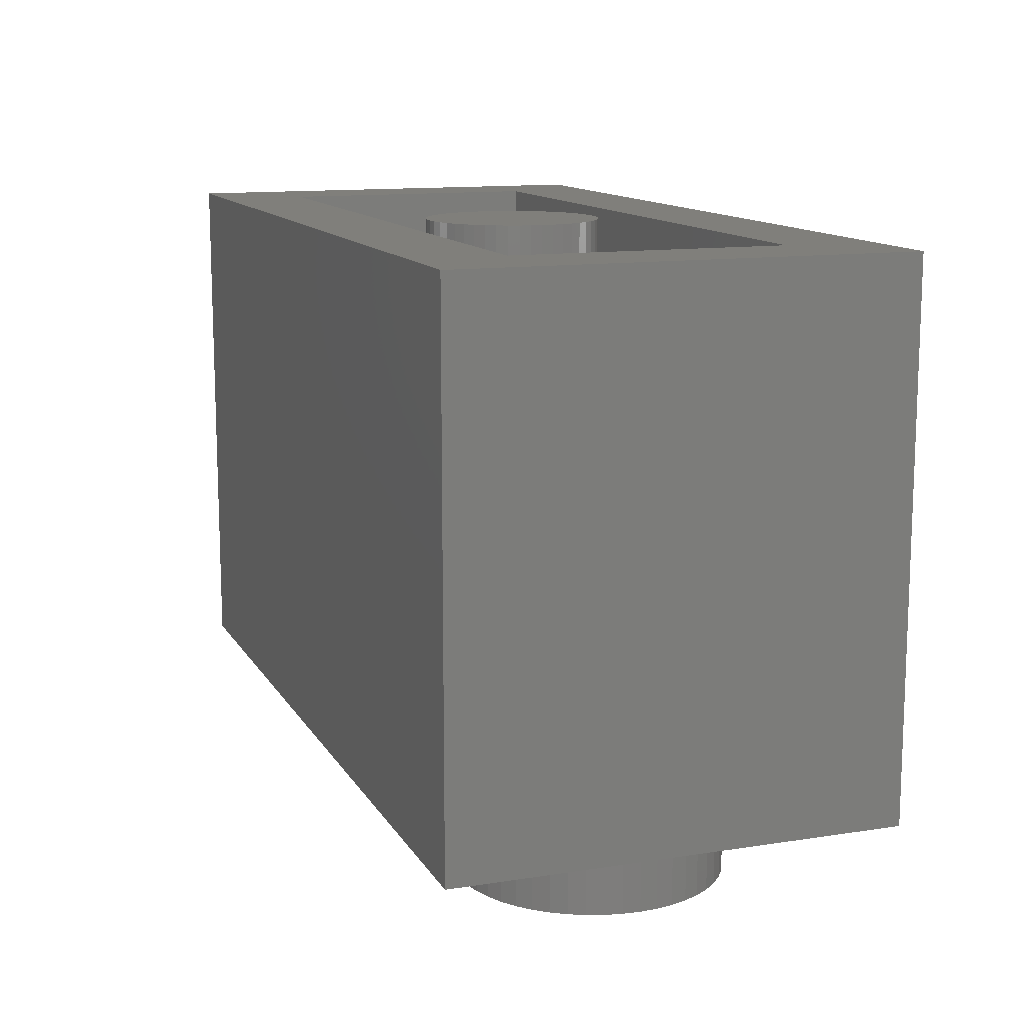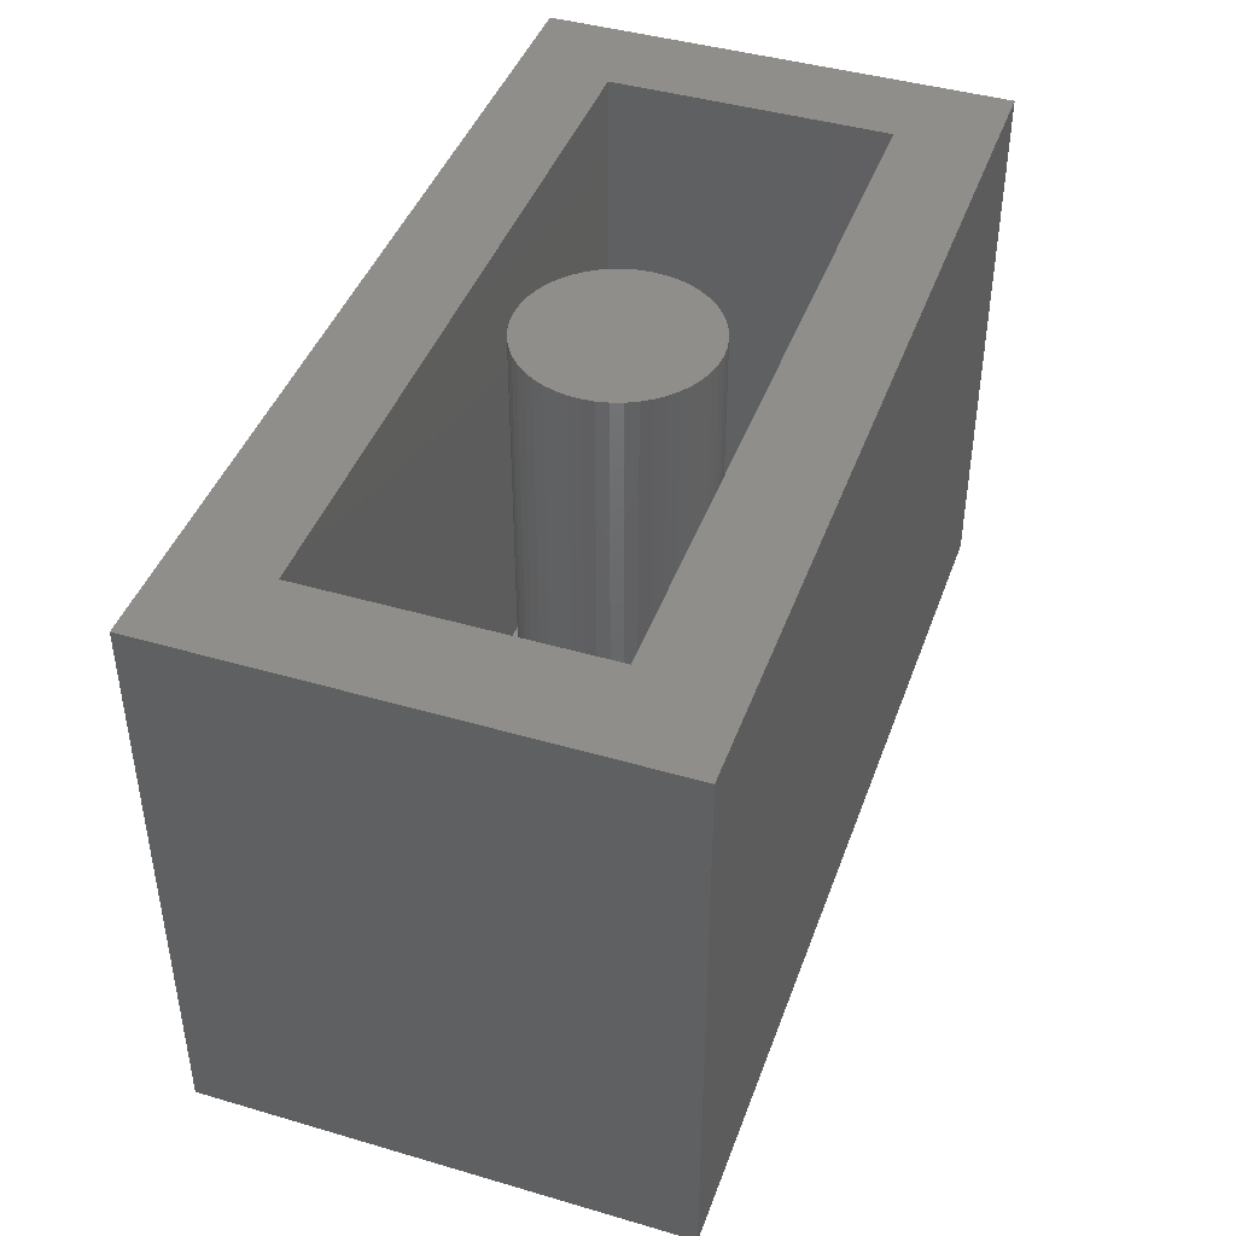
<metadata>
{"format":"stl","ext":"stl","renderer":"f3d","projection":"perspective","resolution":1024,"background":"white","views":[{"elev":12.7,"azim":-109.9,"up":"+Y"},{"elev":43.1,"azim":109.2,"up":"+Y"}]}
</metadata>
<code>
# stl→obj: 415 verts, 676 faces
v 0 9.6 0
v 1.586 9.6 0.2088
v 1.6 9.6 0
v 1.545 9.6 0.4141
v 1.478 9.6 0.6123
v 1.386 9.6 0.8
v 1.269 9.6 0.9741
v 1.131 9.6 1.131
v 0.9741 9.6 1.269
v 0.8 9.6 1.386
v 0.6123 9.6 1.478
v 0.4141 9.6 1.545
v 0.2088 9.6 1.586
v 0 9.6 1.6
v -0.2088 9.6 1.586
v -0.4141 9.6 1.545
v -0.6123 9.6 1.478
v -0.8 9.6 1.386
v -0.9741 9.6 1.269
v -1.131 9.6 1.131
v -1.269 9.6 0.9741
v -1.386 9.6 0.8
v -1.478 9.6 0.6123
v -1.545 9.6 0.4141
v -1.586 9.6 0.2088
v -1.6 9.6 0
v -1.586 9.6 -0.2088
v -1.545 9.6 -0.4141
v -1.478 9.6 -0.6123
v -1.386 9.6 -0.8
v -1.269 9.6 -0.9741
v -1.131 9.6 -1.131
v -0.9741 9.6 -1.269
v -0.8 9.6 -1.386
v -0.6123 9.6 -1.478
v -0.4141 9.6 -1.545
v -0.2088 9.6 -1.586
v 0 9.6 -1.6
v 0.2088 9.6 -1.586
v 0.4141 9.6 -1.545
v 0.6123 9.6 -1.478
v 0.8 9.6 -1.386
v 0.9741 9.6 -1.269
v 1.131 9.6 -1.131
v 1.269 9.6 -0.9741
v 1.386 9.6 -0.8
v 1.478 9.6 -0.6123
v 1.545 9.6 -0.4141
v 1.586 9.6 -0.2088
v 1.6 1.6 0
v 1.586 1.6 0.2088
v 1.545 1.6 0.4141
v 1.478 1.6 0.6123
v 1.386 1.6 0.8
v 1.269 1.6 0.9741
v 1.131 1.6 1.131
v 0.9741 1.6 1.269
v 0.8 1.6 1.386
v 0.6123 1.6 1.478
v 0.4141 1.6 1.545
v 0.2088 1.6 1.586
v 0 1.6 1.6
v -0.2088 1.6 1.586
v -0.4141 1.6 1.545
v -0.6123 1.6 1.478
v -0.8 1.6 1.386
v -0.9741 1.6 1.269
v -1.131 1.6 1.131
v -1.269 1.6 0.9741
v -1.386 1.6 0.8
v -1.478 1.6 0.6123
v -1.545 1.6 0.4141
v -1.586 1.6 0.2088
v -1.6 1.6 0
v -1.586 1.6 -0.2088
v -1.545 1.6 -0.4141
v -1.478 1.6 -0.6123
v -1.386 1.6 -0.8
v -1.269 1.6 -0.9741
v -1.131 1.6 -1.131
v -0.9741 1.6 -1.269
v -0.8 1.6 -1.386
v -0.6123 1.6 -1.478
v -0.4141 1.6 -1.545
v -0.2088 1.6 -1.586
v 0 1.6 -1.6
v 0.2088 1.6 -1.586
v 0.4141 1.6 -1.545
v 0.6123 1.6 -1.478
v 0.8 1.6 -1.386
v 0.9741 1.6 -1.269
v 1.131 1.6 -1.131
v 1.269 1.6 -0.9741
v 1.386 1.6 -0.8
v 1.478 1.6 -0.6123
v 1.545 1.6 -0.4141
v 1.586 1.6 -0.2088
v -6.4 1.6 2.4
v 6.4 1.6 2.4
v 6.4 1.6 -2.4
v -6.4 1.6 -2.4
v -6.4 9.6 2.4
v 6.4 9.6 2.4
v -6.4 9.6 -2.4
v 6.4 9.6 -2.4
v 8 9.6 4
v -8 9.6 4
v -8 9.6 -4
v 8 9.6 -4
v 8 0 4
v -8 0 -4
v 8 0 -4
v -8 0 4
v 6.379 0 0.3132
v 6.4 -1.6 0
v 6.4 0 0
v 6.379 -1.6 0.3132
v 6.318 0 0.6211
v 6.318 -1.6 0.6211
v 6.217 0 0.9185
v 6.217 -1.6 0.9185
v 6.078 0 1.2
v 6.078 -1.6 1.2
v 5.904 0 1.461
v 5.904 -1.6 1.461
v 5.697 0 1.697
v 5.697 -1.6 1.697
v 5.461 0 1.904
v 5.461 -1.6 1.904
v 5.2 0 2.078
v 5.2 -1.6 2.078
v 4.918 0 2.217
v 4.918 -1.6 2.217
v 4.621 0 2.318
v 4.621 -1.6 2.318
v 4.313 0 2.379
v 4.313 -1.6 2.379
v 4 0 2.4
v 4 -1.6 2.4
v 3.687 0 2.379
v 3.687 -1.6 2.379
v 3.379 0 2.318
v 3.379 -1.6 2.318
v 3.082 0 2.217
v 3.082 -1.6 2.217
v 2.8 0 2.078
v 2.8 -1.6 2.078
v 2.539 0 1.904
v 2.539 -1.6 1.904
v 2.303 0 1.697
v 2.303 -1.6 1.697
v 2.096 0 1.461
v 2.096 -1.6 1.461
v 1.922 0 1.2
v 1.922 -1.6 1.2
v 1.783 0 0.9185
v 1.783 -1.6 0.9185
v 1.682 0 0.6211
v 1.682 -1.6 0.6211
v 1.621 0 0.3132
v 1.621 -1.6 0.3132
v 1.6 0 0
v 1.6 -1.6 0
v 1.621 0 -0.3132
v 1.621 -1.6 -0.3132
v 1.682 0 -0.6211
v 1.682 -1.6 -0.6211
v 1.783 0 -0.9185
v 1.783 -1.6 -0.9185
v 1.922 0 -1.2
v 1.922 -1.6 -1.2
v 2.096 0 -1.461
v 2.096 -1.6 -1.461
v 2.303 0 -1.697
v 2.303 -1.6 -1.697
v 2.539 0 -1.904
v 2.539 -1.6 -1.904
v 2.8 0 -2.078
v 2.8 -1.6 -2.078
v 3.082 0 -2.217
v 3.082 -1.6 -2.217
v 3.379 0 -2.318
v 3.379 -1.6 -2.318
v 3.687 0 -2.379
v 3.687 -1.6 -2.379
v 4 0 -2.4
v 4 -1.6 -2.4
v 4.313 0 -2.379
v 4.313 -1.6 -2.379
v 4.621 0 -2.318
v 4.621 -1.6 -2.318
v 4.918 0 -2.217
v 4.918 -1.6 -2.217
v 5.2 0 -2.078
v 5.2 -1.6 -2.078
v 5.461 0 -1.904
v 5.461 -1.6 -1.904
v 5.697 0 -1.697
v 5.697 -1.6 -1.697
v 5.904 0 -1.461
v 5.904 -1.6 -1.461
v 6.078 0 -1.2
v 6.078 -1.6 -1.2
v 6.217 0 -0.9185
v 6.217 -1.6 -0.9185
v 6.318 0 -0.6211
v 6.318 -1.6 -0.6211
v 6.379 0 -0.3132
v 6.379 -1.6 -0.3132
v 4 -1.6 0
v -1.621 0 0.3132
v -1.6 -1.6 0
v -1.6 0 0
v -1.621 -1.6 0.3132
v -1.682 0 0.6211
v -1.682 -1.6 0.6211
v -1.783 0 0.9185
v -1.783 -1.6 0.9185
v -1.922 0 1.2
v -1.922 -1.6 1.2
v -2.096 0 1.461
v -2.096 -1.6 1.461
v -2.303 0 1.697
v -2.303 -1.6 1.697
v -2.539 0 1.904
v -2.539 -1.6 1.904
v -2.8 0 2.078
v -2.8 -1.6 2.078
v -3.082 0 2.217
v -3.082 -1.6 2.217
v -3.379 0 2.318
v -3.379 -1.6 2.318
v -3.687 0 2.379
v -3.687 -1.6 2.379
v -4 0 2.4
v -4 -1.6 2.4
v -4.313 0 2.379
v -4.313 -1.6 2.379
v -4.621 0 2.318
v -4.621 -1.6 2.318
v -4.918 0 2.217
v -4.918 -1.6 2.217
v -5.2 0 2.078
v -5.2 -1.6 2.078
v -5.461 0 1.904
v -5.461 -1.6 1.904
v -5.697 0 1.697
v -5.697 -1.6 1.697
v -5.904 0 1.461
v -5.904 -1.6 1.461
v -6.078 0 1.2
v -6.078 -1.6 1.2
v -6.217 0 0.9185
v -6.217 -1.6 0.9185
v -6.318 0 0.6211
v -6.318 -1.6 0.6211
v -6.379 0 0.3132
v -6.379 -1.6 0.3132
v -6.4 0 0
v -6.4 -1.6 0
v -6.379 0 -0.3132
v -6.379 -1.6 -0.3132
v -6.318 0 -0.6211
v -6.318 -1.6 -0.6211
v -6.217 0 -0.9185
v -6.217 -1.6 -0.9185
v -6.078 0 -1.2
v -6.078 -1.6 -1.2
v -5.904 0 -1.461
v -5.904 -1.6 -1.461
v -5.697 0 -1.697
v -5.697 -1.6 -1.697
v -5.461 0 -1.904
v -5.461 -1.6 -1.904
v -5.2 0 -2.078
v -5.2 -1.6 -2.078
v -4.918 0 -2.217
v -4.918 -1.6 -2.217
v -4.621 0 -2.318
v -4.621 -1.6 -2.318
v -4.313 0 -2.379
v -4.313 -1.6 -2.379
v -4 0 -2.4
v -4 -1.6 -2.4
v -3.687 0 -2.379
v -3.687 -1.6 -2.379
v -3.379 0 -2.318
v -3.379 -1.6 -2.318
v -3.082 0 -2.217
v -3.082 -1.6 -2.217
v -2.8 0 -2.078
v -2.8 -1.6 -2.078
v -2.539 0 -1.904
v -2.539 -1.6 -1.904
v -2.303 0 -1.697
v -2.303 -1.6 -1.697
v -2.096 0 -1.461
v -2.096 -1.6 -1.461
v -1.922 0 -1.2
v -1.922 -1.6 -1.2
v -1.783 0 -0.9185
v -1.783 -1.6 -0.9185
v -1.682 0 -0.6211
v -1.682 -1.6 -0.6211
v -1.621 0 -0.3132
v -1.621 -1.6 -0.3132
v -4 -1.6 0
v 0 6.1 -4
v 0 7.7 -4
v 0.2088 7.686 -4
v 0.4141 7.645 -4
v 0.6123 7.578 -4
v 0.8 7.486 -4
v 0.9741 7.369 -4
v 1.131 7.231 -4
v 1.269 7.074 -4
v 1.386 6.9 -4
v 1.478 6.712 -4
v 1.545 6.514 -4
v 1.586 6.309 -4
v 1.6 6.1 -4
v 1.586 5.891 -4
v 1.545 5.686 -4
v 1.478 5.488 -4
v 1.386 5.3 -4
v 1.269 5.126 -4
v 1.131 4.969 -4
v 0.9741 4.831 -4
v 0.8 4.714 -4
v 0.6123 4.622 -4
v 0.4141 4.555 -4
v 0.2088 4.514 -4
v 0 4.5 -4
v -0.2088 4.514 -4
v -0.4141 4.555 -4
v -0.6123 4.622 -4
v -0.8 4.714 -4
v -0.9741 4.831 -4
v -1.131 4.969 -4
v -1.269 5.126 -4
v -1.386 5.3 -4
v -1.478 5.488 -4
v -1.545 5.686 -4
v -1.586 5.891 -4
v -1.6 6.1 -4
v -1.586 6.309 -4
v -1.545 6.514 -4
v -1.478 6.712 -4
v -1.386 6.9 -4
v -1.269 7.074 -4
v -1.131 7.231 -4
v -0.9741 7.369 -4
v -0.8 7.486 -4
v -0.6123 7.578 -4
v -0.4141 7.645 -4
v -0.2088 7.686 -4
v 1.6 7.7 -4
v 1.6 4.5 -4
v -1.6 4.5 -4
v -1.6 7.7 -4
v 0.9 3.1 -4
v 0.8 2.9 -4
v 0 2.8 -4
v 0.8 3.5 -4
v 0.5 3.7 -4
v 0 3.9 -4
v 1.4 3.9 -4
v 1.4 3.4 -4
v 0 1.6 -4
v 1 1.7 -4
v 1.5 3.2 -4
v 2.3 2 -4
v 1.7 3.1 -4
v 2.1 3.4 -4
v 3 2.4 -4
v 2.4 3.8 -4
v 3.5 2.9 -4
v 2.5 4.3 -4
v 4.1 3.8 -4
v 2.5 5 -4
v 4.1 5 -4
v 2 5.1 -4
v 2.4 5.6 -4
v 2.9 6.3 -4
v 3.3 7.2 -4
v 3.5 8 -4
v 3.4 8.4 -4
v 4.4 9.2 -4
v 4.4 0.4 -4
v -0.8 2.9 -4
v -0.9 3.1 -4
v -0.8 3.5 -4
v -0.5 3.7 -4
v -1.4 3.9 -4
v -1.4 3.4 -4
v -1 1.7 -4
v -1.5 3.2 -4
v -2.3 2 -4
v -1.7 3.1 -4
v -3 2.4 -4
v -2.1 3.4 -4
v -3.5 2.9 -4
v -2.4 3.8 -4
v -4.1 3.8 -4
v -2.5 4.3 -4
v -4.1 5 -4
v -2.5 5 -4
v -2 5.1 -4
v -2.4 5.6 -4
v -2.9 6.3 -4
v -3.3 7.2 -4
v -3.5 8 -4
v -4.4 9.2 -4
v -3.4 8.4 -4
v -4.4 0.4 -4
f 1 2 3
f 1 4 2
f 1 5 4
f 1 6 5
f 1 7 6
f 1 8 7
f 1 9 8
f 1 10 9
f 1 11 10
f 1 12 11
f 1 13 12
f 1 14 13
f 1 15 14
f 1 16 15
f 1 17 16
f 1 18 17
f 1 19 18
f 1 20 19
f 1 21 20
f 1 22 21
f 1 23 22
f 1 24 23
f 1 25 24
f 1 26 25
f 1 27 26
f 1 28 27
f 1 29 28
f 1 30 29
f 1 31 30
f 1 32 31
f 1 33 32
f 1 34 33
f 1 35 34
f 1 36 35
f 1 37 36
f 1 38 37
f 1 39 38
f 1 40 39
f 1 41 40
f 1 42 41
f 1 43 42
f 1 44 43
f 1 45 44
f 1 46 45
f 1 47 46
f 1 48 47
f 1 49 48
f 1 3 49
f 2 50 3
f 50 2 51
f 4 51 2
f 51 4 52
f 5 52 4
f 52 5 53
f 6 53 5
f 53 6 54
f 7 54 6
f 54 7 55
f 8 55 7
f 55 8 56
f 9 56 8
f 56 9 57
f 10 57 9
f 57 10 58
f 11 58 10
f 58 11 59
f 12 59 11
f 59 12 60
f 13 60 12
f 60 13 61
f 14 61 13
f 61 14 62
f 15 62 14
f 62 15 63
f 16 63 15
f 63 16 64
f 17 64 16
f 64 17 65
f 18 65 17
f 65 18 66
f 19 66 18
f 66 19 67
f 20 67 19
f 67 20 68
f 21 68 20
f 68 21 69
f 22 69 21
f 69 22 70
f 23 70 22
f 70 23 71
f 24 71 23
f 71 24 72
f 25 72 24
f 72 25 73
f 26 73 25
f 73 26 74
f 27 74 26
f 74 27 75
f 28 75 27
f 75 28 76
f 29 76 28
f 76 29 77
f 30 77 29
f 77 30 78
f 31 78 30
f 78 31 79
f 32 79 31
f 79 32 80
f 33 80 32
f 80 33 81
f 34 81 33
f 81 34 82
f 35 82 34
f 82 35 83
f 36 83 35
f 83 36 84
f 37 84 36
f 84 37 85
f 38 85 37
f 85 38 86
f 39 86 38
f 86 39 87
f 40 87 39
f 87 40 88
f 41 88 40
f 88 41 89
f 42 89 41
f 89 42 90
f 43 90 42
f 90 43 91
f 44 91 43
f 91 44 92
f 45 92 44
f 92 45 93
f 46 93 45
f 93 46 94
f 47 94 46
f 94 47 95
f 48 95 47
f 95 48 96
f 49 96 48
f 96 49 97
f 3 97 49
f 97 3 50
f 98 99 100
f 100 101 98
f 98 102 103
f 103 99 98
f 101 104 102
f 102 98 101
f 100 105 104
f 104 101 100
f 99 103 105
f 105 100 99
f 106 103 102
f 102 107 106
f 107 102 104
f 104 108 107
f 108 104 105
f 105 109 108
f 109 105 103
f 103 106 109
f 110 111 112
f 111 110 113
f 110 107 113
f 107 110 106
f 113 108 111
f 108 113 107
f 112 106 110
f 106 112 109
f 114 115 116
f 115 114 117
f 118 117 114
f 117 118 119
f 120 119 118
f 119 120 121
f 122 121 120
f 121 122 123
f 124 123 122
f 123 124 125
f 126 125 124
f 125 126 127
f 128 127 126
f 127 128 129
f 130 129 128
f 129 130 131
f 132 131 130
f 131 132 133
f 134 133 132
f 133 134 135
f 136 135 134
f 135 136 137
f 138 137 136
f 137 138 139
f 140 139 138
f 139 140 141
f 142 141 140
f 141 142 143
f 144 143 142
f 143 144 145
f 146 145 144
f 145 146 147
f 148 147 146
f 147 148 149
f 150 149 148
f 149 150 151
f 152 151 150
f 151 152 153
f 154 153 152
f 153 154 155
f 156 155 154
f 155 156 157
f 158 157 156
f 157 158 159
f 160 159 158
f 159 160 161
f 162 161 160
f 161 162 163
f 164 163 162
f 163 164 165
f 166 165 164
f 165 166 167
f 168 167 166
f 167 168 169
f 170 169 168
f 169 170 171
f 172 171 170
f 171 172 173
f 174 173 172
f 173 174 175
f 176 175 174
f 175 176 177
f 178 177 176
f 177 178 179
f 180 179 178
f 179 180 181
f 182 181 180
f 181 182 183
f 184 183 182
f 183 184 185
f 186 185 184
f 185 186 187
f 188 187 186
f 187 188 189
f 190 189 188
f 189 190 191
f 192 191 190
f 191 192 193
f 194 193 192
f 193 194 195
f 196 195 194
f 195 196 197
f 198 197 196
f 197 198 199
f 200 199 198
f 199 200 201
f 202 201 200
f 201 202 203
f 204 203 202
f 203 204 205
f 206 205 204
f 205 206 207
f 208 207 206
f 207 208 209
f 116 209 208
f 209 116 115
f 210 115 117
f 210 117 119
f 210 119 121
f 210 121 123
f 210 123 125
f 210 125 127
f 210 127 129
f 210 129 131
f 210 131 133
f 210 133 135
f 210 135 137
f 210 137 139
f 210 139 141
f 210 141 143
f 210 143 145
f 210 145 147
f 210 147 149
f 210 149 151
f 210 151 153
f 210 153 155
f 210 155 157
f 210 157 159
f 210 159 161
f 210 161 163
f 210 163 165
f 210 165 167
f 210 167 169
f 210 169 171
f 210 171 173
f 210 173 175
f 210 175 177
f 210 177 179
f 210 179 181
f 210 181 183
f 210 183 185
f 210 185 187
f 210 187 189
f 210 189 191
f 210 191 193
f 210 193 195
f 210 195 197
f 210 197 199
f 210 199 201
f 210 201 203
f 210 203 205
f 210 205 207
f 210 207 209
f 210 209 115
f 211 212 213
f 212 211 214
f 215 214 211
f 214 215 216
f 217 216 215
f 216 217 218
f 219 218 217
f 218 219 220
f 221 220 219
f 220 221 222
f 223 222 221
f 222 223 224
f 225 224 223
f 224 225 226
f 227 226 225
f 226 227 228
f 229 228 227
f 228 229 230
f 231 230 229
f 230 231 232
f 233 232 231
f 232 233 234
f 235 234 233
f 234 235 236
f 237 236 235
f 236 237 238
f 239 238 237
f 238 239 240
f 241 240 239
f 240 241 242
f 243 242 241
f 242 243 244
f 245 244 243
f 244 245 246
f 247 246 245
f 246 247 248
f 249 248 247
f 248 249 250
f 251 250 249
f 250 251 252
f 253 252 251
f 252 253 254
f 255 254 253
f 254 255 256
f 257 256 255
f 256 257 258
f 259 258 257
f 258 259 260
f 261 260 259
f 260 261 262
f 263 262 261
f 262 263 264
f 265 264 263
f 264 265 266
f 267 266 265
f 266 267 268
f 269 268 267
f 268 269 270
f 271 270 269
f 270 271 272
f 273 272 271
f 272 273 274
f 275 274 273
f 274 275 276
f 277 276 275
f 276 277 278
f 279 278 277
f 278 279 280
f 281 280 279
f 280 281 282
f 283 282 281
f 282 283 284
f 285 284 283
f 284 285 286
f 287 286 285
f 286 287 288
f 289 288 287
f 288 289 290
f 291 290 289
f 290 291 292
f 293 292 291
f 292 293 294
f 295 294 293
f 294 295 296
f 297 296 295
f 296 297 298
f 299 298 297
f 298 299 300
f 301 300 299
f 300 301 302
f 303 302 301
f 302 303 304
f 305 304 303
f 304 305 306
f 213 306 305
f 306 213 212
f 307 212 214
f 307 214 216
f 307 216 218
f 307 218 220
f 307 220 222
f 307 222 224
f 307 224 226
f 307 226 228
f 307 228 230
f 307 230 232
f 307 232 234
f 307 234 236
f 307 236 238
f 307 238 240
f 307 240 242
f 307 242 244
f 307 244 246
f 307 246 248
f 307 248 250
f 307 250 252
f 307 252 254
f 307 254 256
f 307 256 258
f 307 258 260
f 307 260 262
f 307 262 264
f 307 264 266
f 307 266 268
f 307 268 270
f 307 270 272
f 307 272 274
f 307 274 276
f 307 276 278
f 307 278 280
f 307 280 282
f 307 282 284
f 307 284 286
f 307 286 288
f 307 288 290
f 307 290 292
f 307 292 294
f 307 294 296
f 307 296 298
f 307 298 300
f 307 300 302
f 307 302 304
f 307 304 306
f 307 306 212
f 308 309 310
f 308 310 311
f 308 311 312
f 308 312 313
f 308 313 314
f 308 314 315
f 308 315 316
f 308 316 317
f 308 317 318
f 308 318 319
f 308 319 320
f 308 320 321
f 308 321 322
f 308 322 323
f 308 323 324
f 308 324 325
f 308 325 326
f 308 326 327
f 308 327 328
f 308 328 329
f 308 329 330
f 308 330 331
f 308 331 332
f 308 332 333
f 308 333 334
f 308 334 335
f 308 335 336
f 308 336 337
f 308 337 338
f 308 338 339
f 308 339 340
f 308 340 341
f 308 341 342
f 308 342 343
f 308 343 344
f 308 344 345
f 308 345 346
f 308 346 347
f 308 347 348
f 308 348 349
f 308 349 350
f 308 350 351
f 308 351 352
f 308 352 353
f 308 353 354
f 308 354 355
f 308 355 356
f 308 356 309
f 310 309 357
f 311 310 357
f 312 311 357
f 313 312 357
f 314 313 357
f 315 314 357
f 316 315 357
f 317 316 357
f 318 317 357
f 319 318 357
f 320 319 357
f 321 320 357
f 322 321 358
f 323 322 358
f 324 323 358
f 325 324 358
f 326 325 358
f 327 326 358
f 328 327 358
f 329 328 358
f 330 329 358
f 331 330 358
f 332 331 358
f 333 332 358
f 334 333 359
f 335 334 359
f 336 335 359
f 337 336 359
f 338 337 359
f 339 338 359
f 340 339 359
f 341 340 359
f 342 341 359
f 343 342 359
f 344 343 359
f 345 344 359
f 346 345 360
f 347 346 360
f 348 347 360
f 349 348 360
f 350 349 360
f 351 350 360
f 352 351 360
f 353 352 360
f 354 353 360
f 355 354 360
f 356 355 360
f 309 356 360
f 361 362 363
f 363 364 361
f 365 364 363
f 363 366 365
f 367 365 366
f 367 368 364
f 364 365 367
f 369 363 362
f 362 370 369
f 368 371 361
f 361 364 368
f 361 372 370
f 370 362 361
f 372 361 371
f 371 373 372
f 373 374 375
f 375 372 373
f 376 377 375
f 375 374 376
f 376 378 379
f 379 377 376
f 378 380 381
f 381 379 378
f 374 373 371
f 371 368 374
f 368 367 376
f 376 374 368
f 367 358 378
f 378 376 367
f 358 382 380
f 380 378 358
f 381 380 382
f 382 383 381
f 383 384 381
f 381 384 385
f 385 386 381
f 387 388 386
f 386 388 381
f 389 379 381
f 381 388 389
f 389 377 379
f 375 377 389
f 372 375 389
f 363 390 391
f 391 392 363
f 363 392 393
f 393 366 363
f 366 393 394
f 393 392 395
f 395 394 393
f 396 390 363
f 363 369 396
f 392 391 397
f 397 395 392
f 390 396 398
f 398 391 390
f 399 397 391
f 391 398 399
f 398 400 401
f 401 399 398
f 401 400 402
f 402 403 401
f 402 404 405
f 405 403 402
f 404 406 407
f 407 405 404
f 395 397 399
f 399 401 395
f 401 403 394
f 394 395 401
f 403 405 359
f 359 394 403
f 405 407 408
f 408 359 405
f 409 408 407
f 407 406 409
f 406 410 409
f 411 410 406
f 406 412 411
f 412 413 414
f 406 413 412
f 413 406 404
f 404 415 413
f 404 402 415
f 415 402 400
f 415 400 398
f 369 415 396
f 415 398 396
f 394 359 333
f 333 366 394
f 366 333 358
f 358 367 366
f 359 408 345
f 358 321 382
f 345 408 409
f 409 410 345
f 382 321 384
f 384 383 382
f 360 345 410
f 410 411 360
f 321 357 385
f 385 384 321
f 414 360 411
f 411 412 414
f 385 357 387
f 387 386 385
f 309 360 414
f 414 387 309
f 309 387 357
f 387 414 413
f 413 388 387
f 415 369 389
f 389 369 370
f 389 370 372
f 413 415 111
f 111 108 413
f 388 413 108
f 108 109 388
f 112 389 388
f 388 109 112
f 111 415 389
f 389 112 111

</code>
